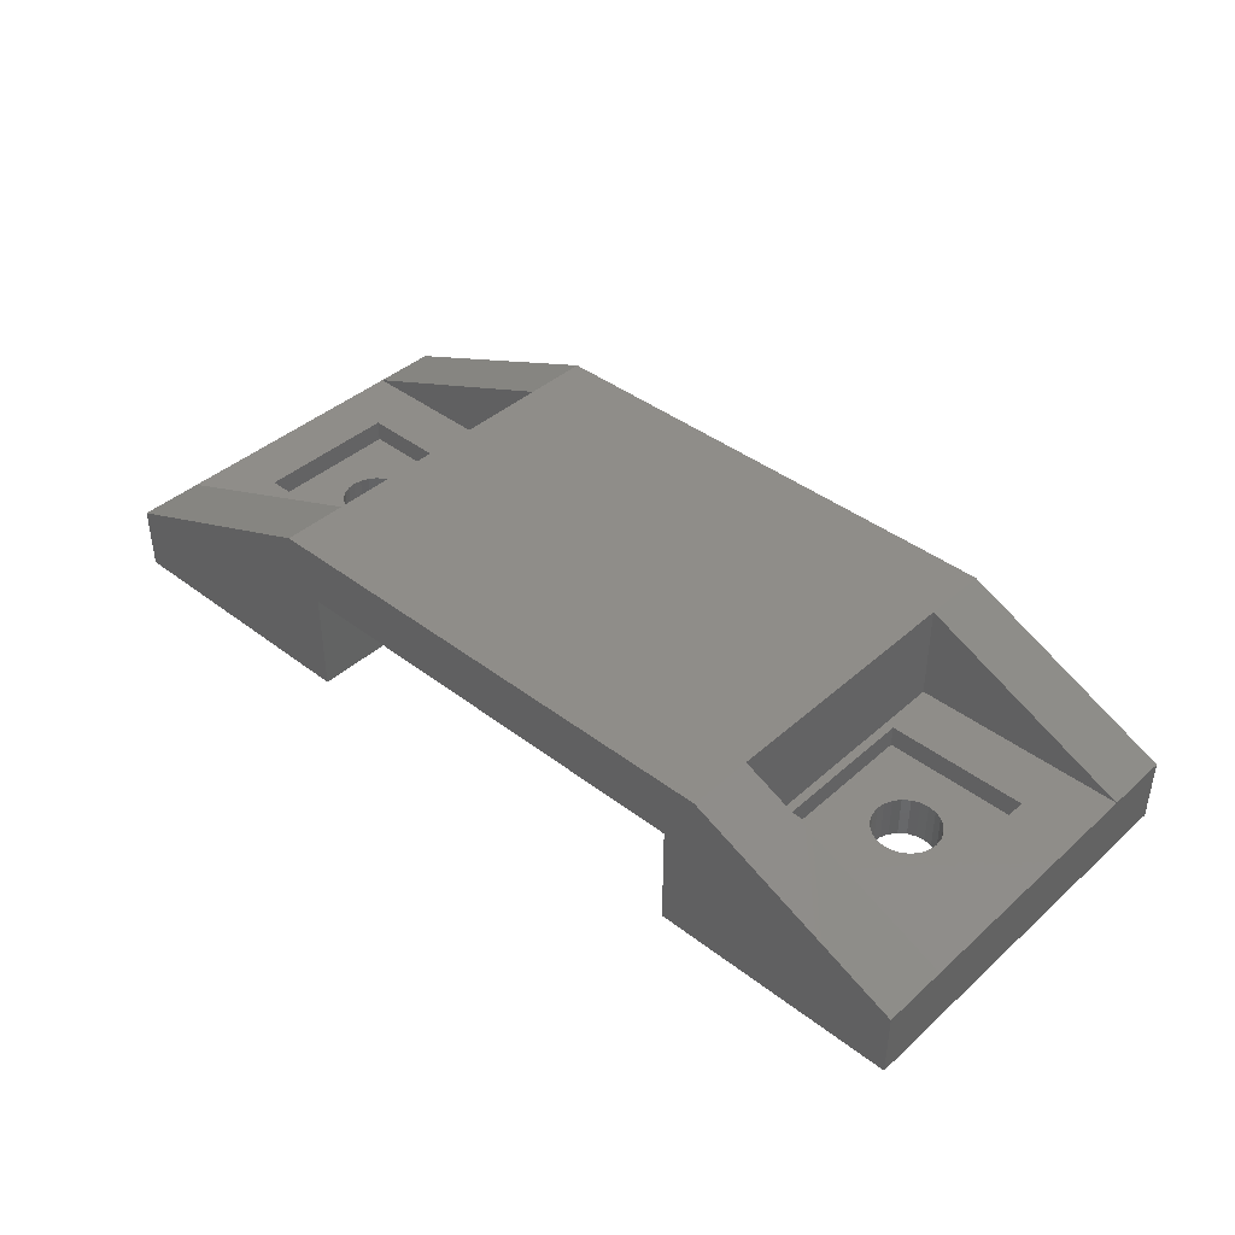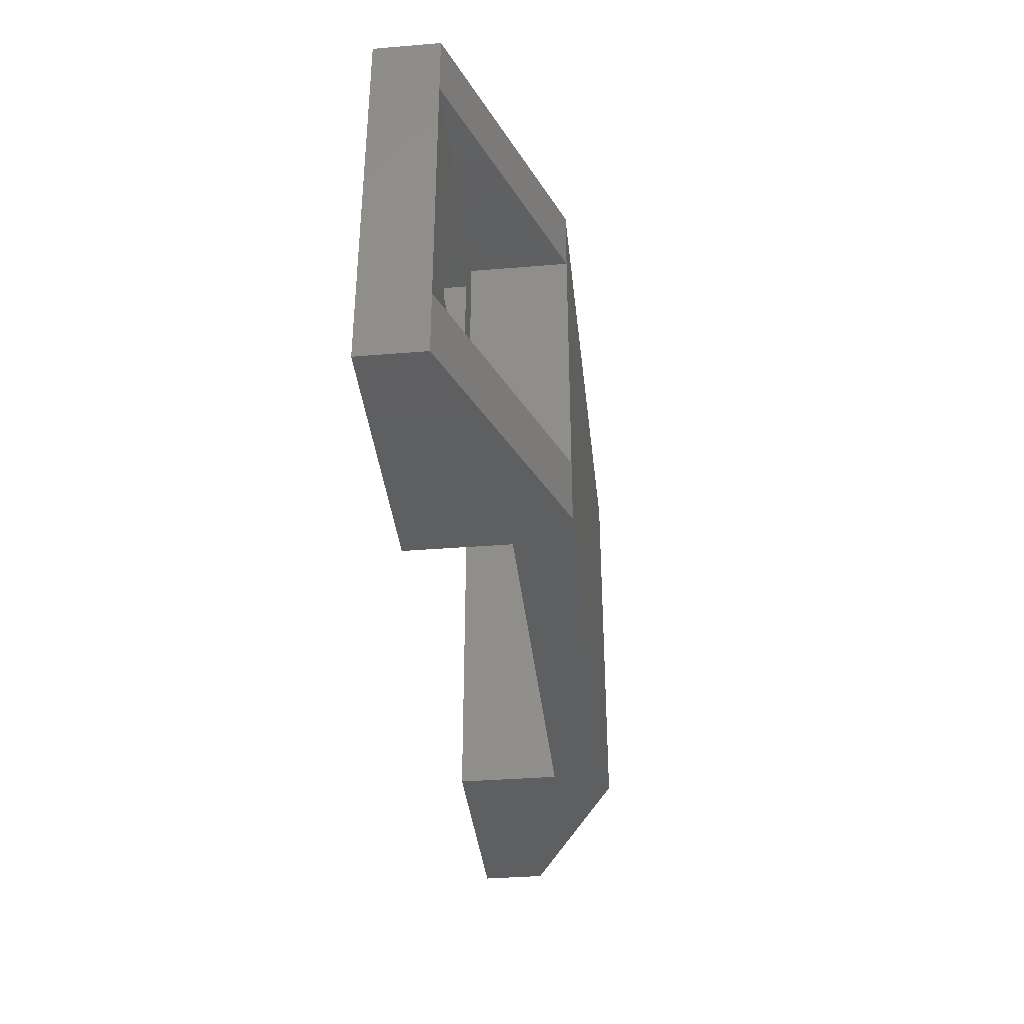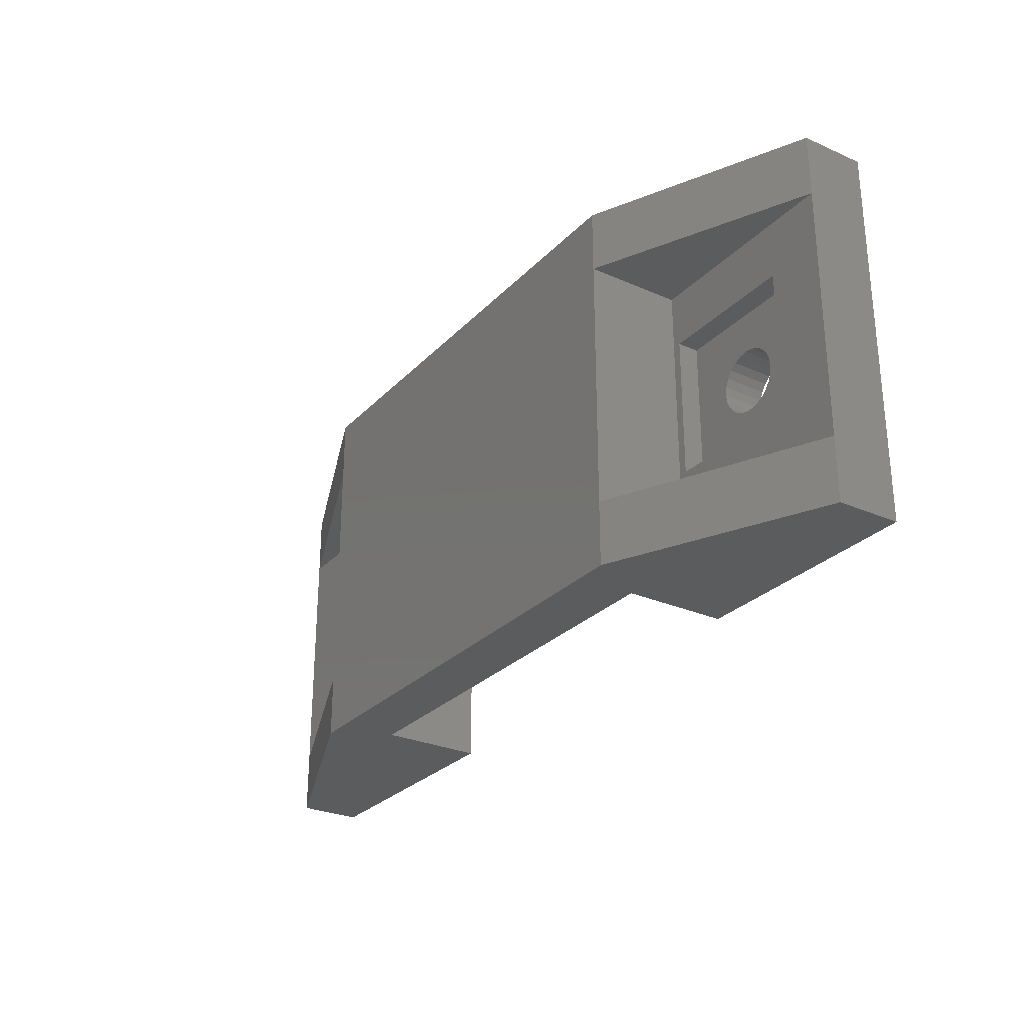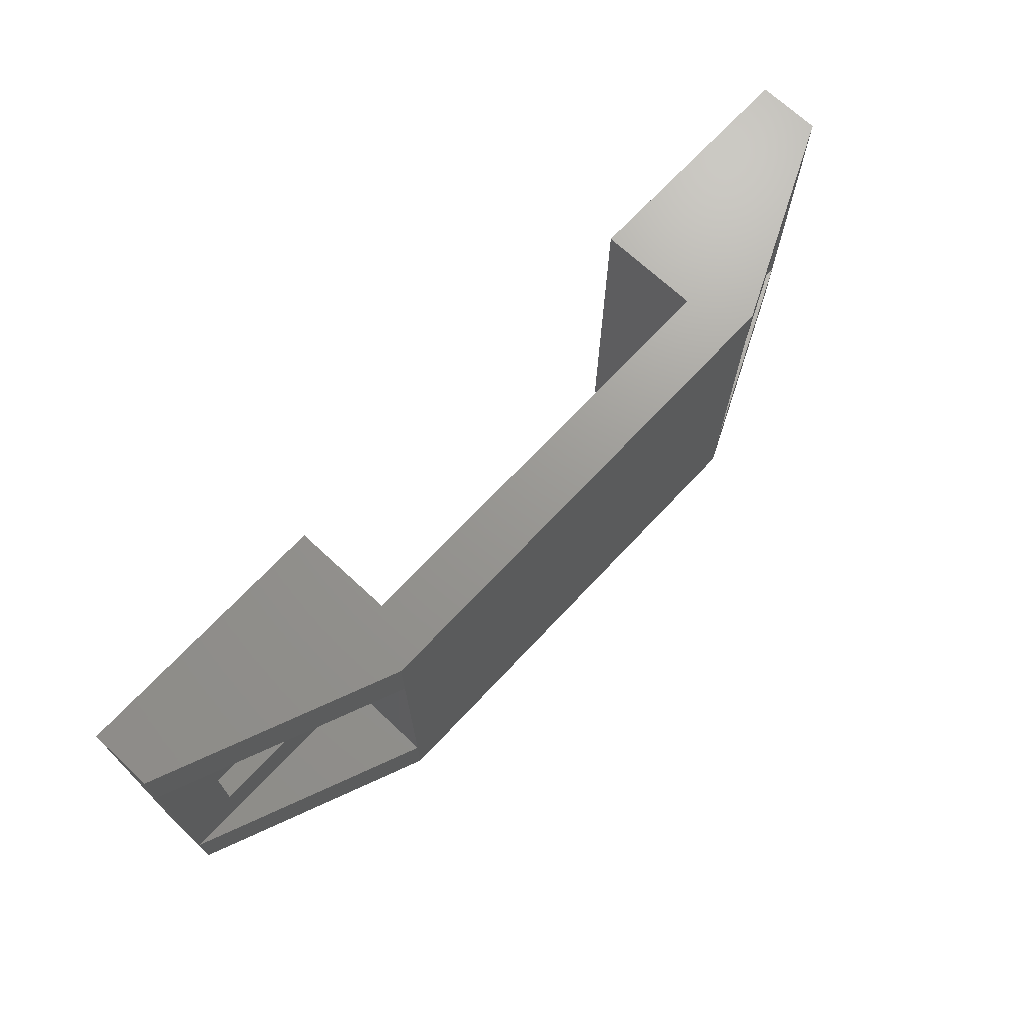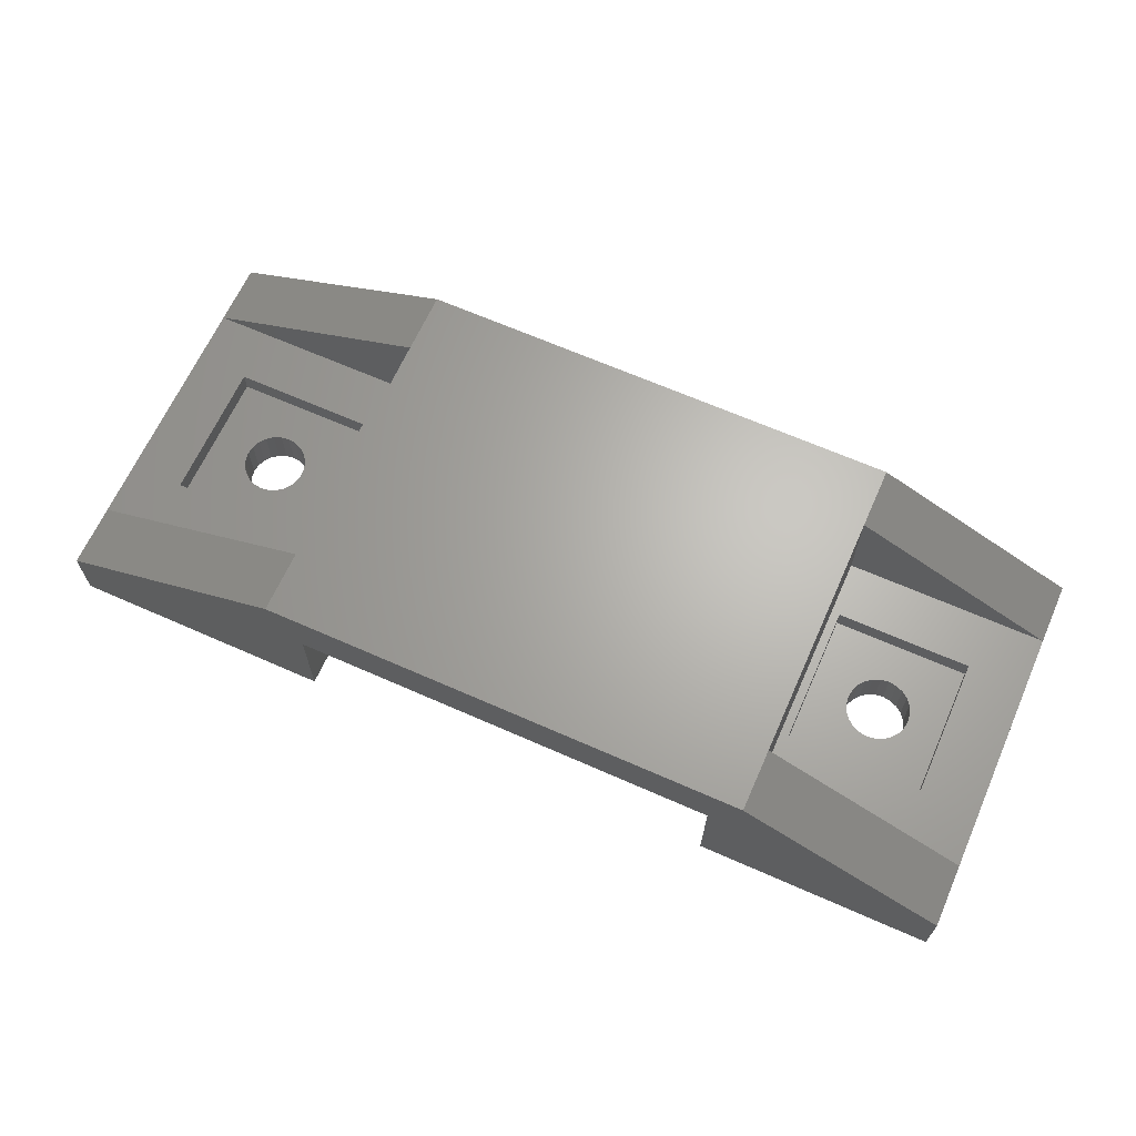
<metadata>
{"format":"stl","ext":"stl","renderer":"f3d","projection":"perspective","resolution":1024,"background":"white","views":[{"elev":41.0,"azim":42.9,"up":"+Z"},{"elev":-37.3,"azim":-83.9,"up":"+Y"},{"elev":-27.8,"azim":56.3,"up":"+Y"},{"elev":70.1,"azim":-46.8,"up":"+Y"},{"elev":65.6,"azim":24.0,"up":"+Z"}]}
</metadata>
<code>
# stl→obj: 144 verts, 292 faces
v 2.084 19 0.0001765
v 6.735 10.75 0.0001108
v 2.084 1 8.444e-05
v 6.974 11.06 0.000112
v 14.58 19 9.881e-05
v 6.585 10.39 0.0001098
v 6.534 10 0.0001091
v 7.284 11.3 0.0001135
v 7.646 11.45 0.0001152
v 8.034 11.5 0.0001168
v 8.423 11.45 0.0001183
v 8.784 11.3 0.0001196
v 9.095 11.06 0.0001206
v 9.333 10.75 0.0001212
v 9.483 10.39 0.0001214
v 9.534 10 0.0001212
v 6.974 8.939 0.0001098
v 14.58 1 8.625e-05
v 6.735 9.25 0.0001092
v 6.585 9.612 0.0001089
v 7.284 8.701 0.0001108
v 7.646 8.551 0.0001121
v 8.034 8.5 0.0001136
v 8.423 8.551 0.0001152
v 8.784 8.701 0.0001168
v 9.095 8.939 0.0001183
v 9.333 9.25 0.0001196
v 9.483 9.612 0.0001206
v 34.88 19 0.0001025
v 38.69 10.39 1.937e-05
v 34.88 1 0.0001298
v 38.84 10.75 1.936e-05
v 39.07 11.06 1.923e-05
v 46.08 19 0.0001088
v 38.63 10 1.924e-05
v 39.38 11.3 1.896e-05
v 39.75 11.45 1.86e-05
v 40.13 11.5 1.815e-05
v 40.52 11.45 1.766e-05
v 40.88 11.3 1.715e-05
v 41.2 11.06 1.666e-05
v 41.43 10.75 1.622e-05
v 41.58 10.39 1.586e-05
v 41.63 10 1.561e-05
v 39.07 8.939 1.819e-05
v 46.08 1 0.0001686
v 38.84 9.25 1.863e-05
v 38.69 9.612 1.899e-05
v 39.38 8.701 1.77e-05
v 39.75 8.551 1.719e-05
v 40.13 8.5 1.67e-05
v 40.52 8.551 1.625e-05
v 40.88 8.701 1.589e-05
v 41.2 8.939 1.563e-05
v 41.43 9.25 1.549e-05
v 41.58 9.612 1.548e-05
v 14.61 1 4.802
v 14.61 19 4.802
v 2.084 1 3
v 2.084 4 3
v 2.084 16 3
v 2.084 19 3
v 34.91 1 4.802
v 46.08 1 3
v 36.38 1 7.5
v 13.08 1 7.5
v 6.534 10 2
v 6.585 9.612 2
v 6.585 10.39 2
v 6.735 10.75 2
v 6.974 11.06 2
v 7.284 11.3 2
v 7.646 11.45 2
v 8.034 11.5 2
v 8.423 11.45 2
v 8.784 11.3 2
v 9.095 11.06 2
v 9.333 10.75 2
v 9.483 10.39 2
v 9.534 10 2
v 9.483 9.612 2
v 9.333 9.25 2
v 9.095 8.939 2
v 8.784 8.701 2
v 8.423 8.551 2
v 8.034 8.5 2
v 7.646 8.551 2
v 7.284 8.701 2
v 6.974 8.939 2
v 6.735 9.25 2
v 46.08 4.005 3
v 46.08 16 3
v 46.08 19 3
v 38.69 9.612 2
v 38.63 10 2
v 38.69 10.39 2
v 38.84 10.75 2
v 39.07 11.06 2
v 39.38 11.3 2
v 39.75 11.45 2
v 40.13 11.5 2
v 40.52 11.45 2
v 40.88 11.3 2
v 41.2 11.06 2
v 41.43 10.75 2
v 41.58 10.39 2
v 41.63 10 2
v 38.84 9.25 2
v 4.684 6.65 2
v 4.684 13.35 2
v 11.38 6.65 2
v 11.38 13.35 2
v 11.38 13.35 3
v 11.38 6.65 3
v 4.684 13.35 3
v 4.684 6.65 3
v 39.07 8.939 2
v 39.38 8.701 2
v 39.75 8.551 2
v 40.13 8.5 2
v 40.52 8.551 2
v 40.88 8.701 2
v 41.2 8.939 2
v 41.43 9.25 2
v 41.58 9.612 2
v 36.78 6.65 2
v 36.78 13.35 2
v 43.28 6.65 2
v 43.28 13.35 2
v 36.78 13.35 3
v 43.28 13.35 3
v 36.78 6.65 3
v 43.28 6.65 3
v 13.08 16 7.5
v 13.08 4 7.5
v 36.38 4 7.5
v 36.38 19 7.5
v 13.08 19 7.5
v 36.38 16 7.5
v 36.38 4 3
v 36.38 16 3
v 13.08 16 3
v 13.08 4 3
v 34.91 19 4.802
f 1 2 3
f 2 1 4
f 4 1 5
f 3 2 6
f 3 6 7
f 4 5 8
f 8 5 9
f 9 5 10
f 10 5 11
f 11 5 12
f 12 5 13
f 13 5 14
f 14 5 15
f 15 5 16
f 3 17 18
f 17 3 19
f 19 3 20
f 20 3 7
f 18 17 21
f 18 21 22
f 18 22 23
f 18 23 24
f 18 24 25
f 18 25 26
f 18 26 27
f 18 27 28
f 18 28 16
f 18 16 5
f 29 30 31
f 30 29 32
f 32 29 33
f 33 29 34
f 31 30 35
f 33 34 36
f 36 34 37
f 37 34 38
f 38 34 39
f 39 34 40
f 40 34 41
f 41 34 42
f 42 34 43
f 43 34 44
f 31 45 46
f 45 31 47
f 47 31 48
f 48 31 35
f 46 45 49
f 46 49 50
f 46 50 51
f 46 51 52
f 46 52 53
f 46 53 54
f 46 54 55
f 46 55 56
f 46 56 44
f 46 44 34
f 5 57 18
f 57 5 58
f 59 1 3
f 1 59 60
f 1 60 61
f 1 61 62
f 46 63 31
f 63 46 64
f 63 64 65
f 63 65 57
f 57 65 66
f 18 59 3
f 59 18 57
f 59 57 66
f 20 67 68
f 67 20 7
f 7 69 67
f 69 7 6
f 6 70 69
f 70 6 2
f 2 71 70
f 71 2 4
f 8 71 4
f 71 8 72
f 9 72 8
f 72 9 73
f 10 73 9
f 73 10 74
f 11 74 10
f 74 11 75
f 12 75 11
f 75 12 76
f 13 76 12
f 76 13 77
f 77 14 78
f 14 77 13
f 78 15 79
f 15 78 14
f 79 16 80
f 16 79 15
f 80 28 81
f 28 80 16
f 81 27 82
f 27 81 28
f 82 26 83
f 26 82 27
f 84 26 25
f 26 84 83
f 85 25 24
f 25 85 84
f 86 24 23
f 24 86 85
f 87 23 22
f 23 87 86
f 88 22 21
f 22 88 87
f 89 21 17
f 21 89 88
f 17 90 89
f 90 17 19
f 19 68 90
f 68 19 20
f 34 64 46
f 64 34 91
f 91 34 92
f 92 34 93
f 35 94 48
f 94 35 95
f 30 95 35
f 95 30 96
f 32 96 30
f 96 32 97
f 33 97 32
f 97 33 98
f 99 33 36
f 33 99 98
f 100 36 37
f 36 100 99
f 101 37 38
f 37 101 100
f 102 38 39
f 38 102 101
f 103 39 40
f 39 103 102
f 104 40 41
f 40 104 103
f 105 41 42
f 41 105 104
f 106 42 43
f 42 106 105
f 107 43 44
f 43 107 106
f 48 108 47
f 108 48 94
f 109 90 110
f 90 109 89
f 89 109 88
f 88 109 111
f 110 90 68
f 110 68 67
f 88 111 87
f 87 111 86
f 86 111 85
f 85 111 84
f 84 111 83
f 83 111 82
f 82 111 81
f 81 111 80
f 110 72 112
f 72 110 71
f 71 110 70
f 70 110 69
f 69 110 67
f 112 72 73
f 112 73 74
f 112 74 75
f 112 75 76
f 112 76 77
f 112 77 78
f 112 78 79
f 112 79 80
f 112 80 111
f 113 111 114
f 111 113 112
f 113 110 112
f 110 113 115
f 110 116 109
f 116 110 115
f 109 114 111
f 114 109 116
f 47 117 45
f 117 47 108
f 45 118 49
f 118 45 117
f 49 119 50
f 119 49 118
f 50 120 51
f 120 50 119
f 51 121 52
f 121 51 120
f 52 122 53
f 122 52 121
f 53 123 54
f 123 53 122
f 123 55 54
f 55 123 124
f 124 56 55
f 56 124 125
f 125 44 56
f 44 125 107
f 126 108 127
f 108 126 117
f 117 126 118
f 118 126 128
f 127 108 94
f 127 94 95
f 118 128 119
f 119 128 120
f 120 128 121
f 121 128 122
f 122 128 123
f 123 128 124
f 124 128 125
f 125 128 107
f 127 99 129
f 99 127 98
f 98 127 97
f 97 127 96
f 96 127 95
f 129 99 100
f 129 100 101
f 129 101 102
f 129 102 103
f 129 103 104
f 129 104 105
f 129 105 106
f 129 106 107
f 129 107 128
f 129 130 127
f 130 129 131
f 127 132 126
f 132 127 130
f 132 128 126
f 128 132 133
f 131 128 133
f 128 131 129
f 66 134 135
f 134 66 65
f 134 65 136
f 134 137 138
f 137 134 136
f 137 136 139
f 140 139 136
f 139 140 141
f 135 142 143
f 142 135 134
f 1 58 5
f 58 1 62
f 58 62 138
f 58 138 137
f 144 34 29
f 34 144 93
f 93 144 137
f 137 144 58
f 143 116 60
f 116 143 114
f 114 143 113
f 113 143 142
f 61 115 142
f 115 61 60
f 115 60 116
f 142 115 113
f 134 62 61
f 62 134 138
f 134 61 142
f 66 60 59
f 60 66 135
f 135 143 60
f 65 91 136
f 91 65 64
f 136 91 140
f 91 132 140
f 132 91 133
f 133 91 131
f 131 91 92
f 141 130 92
f 130 141 140
f 130 140 132
f 92 130 131
f 139 93 137
f 93 139 92
f 139 141 92
f 63 29 31
f 29 63 144
f 144 57 58
f 57 144 63

</code>
